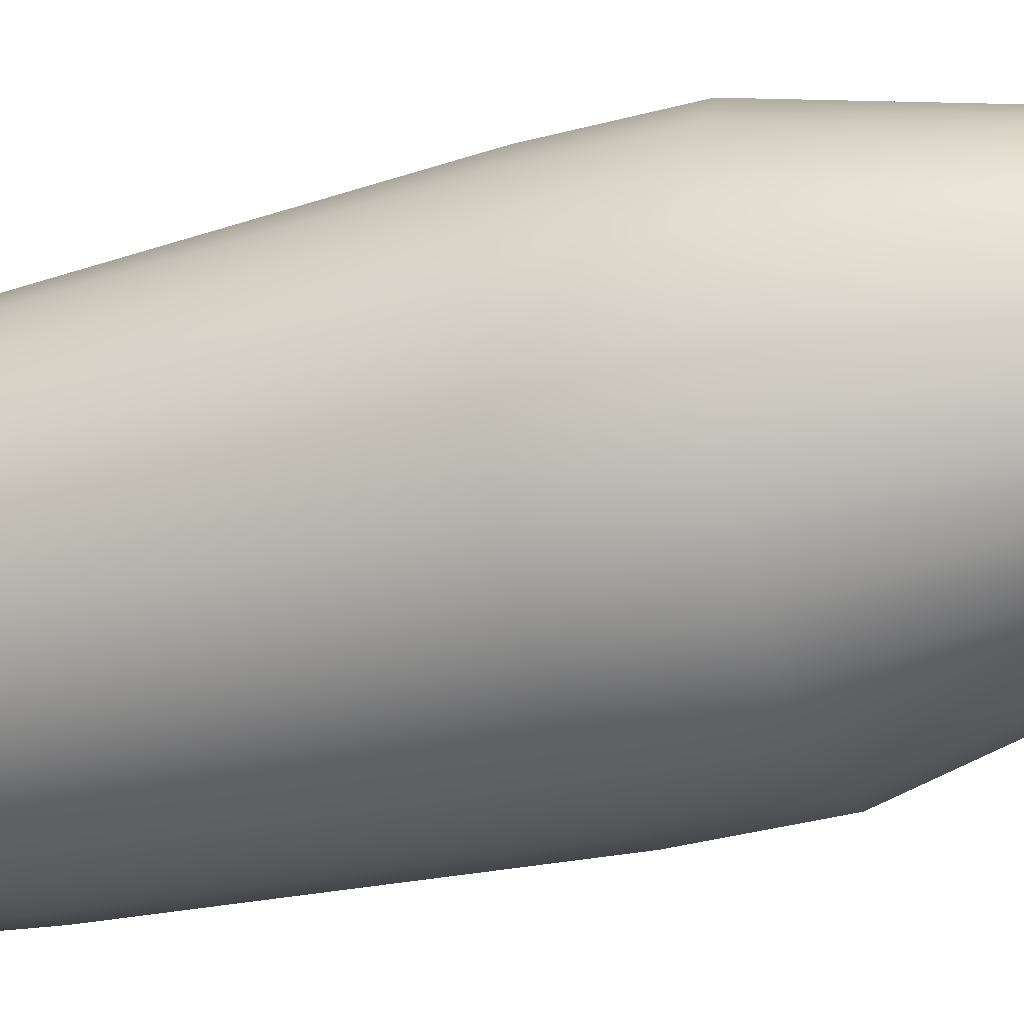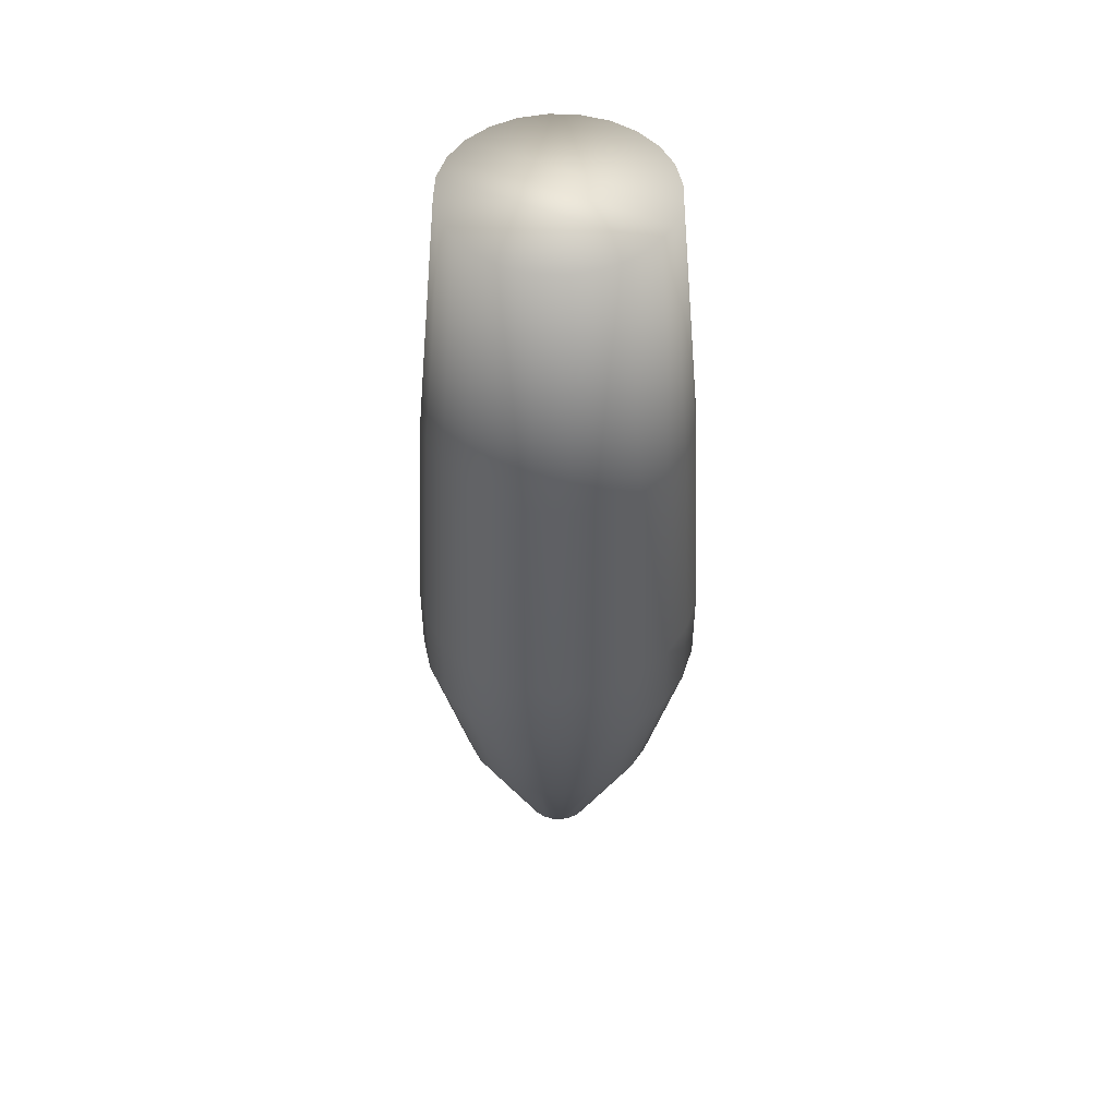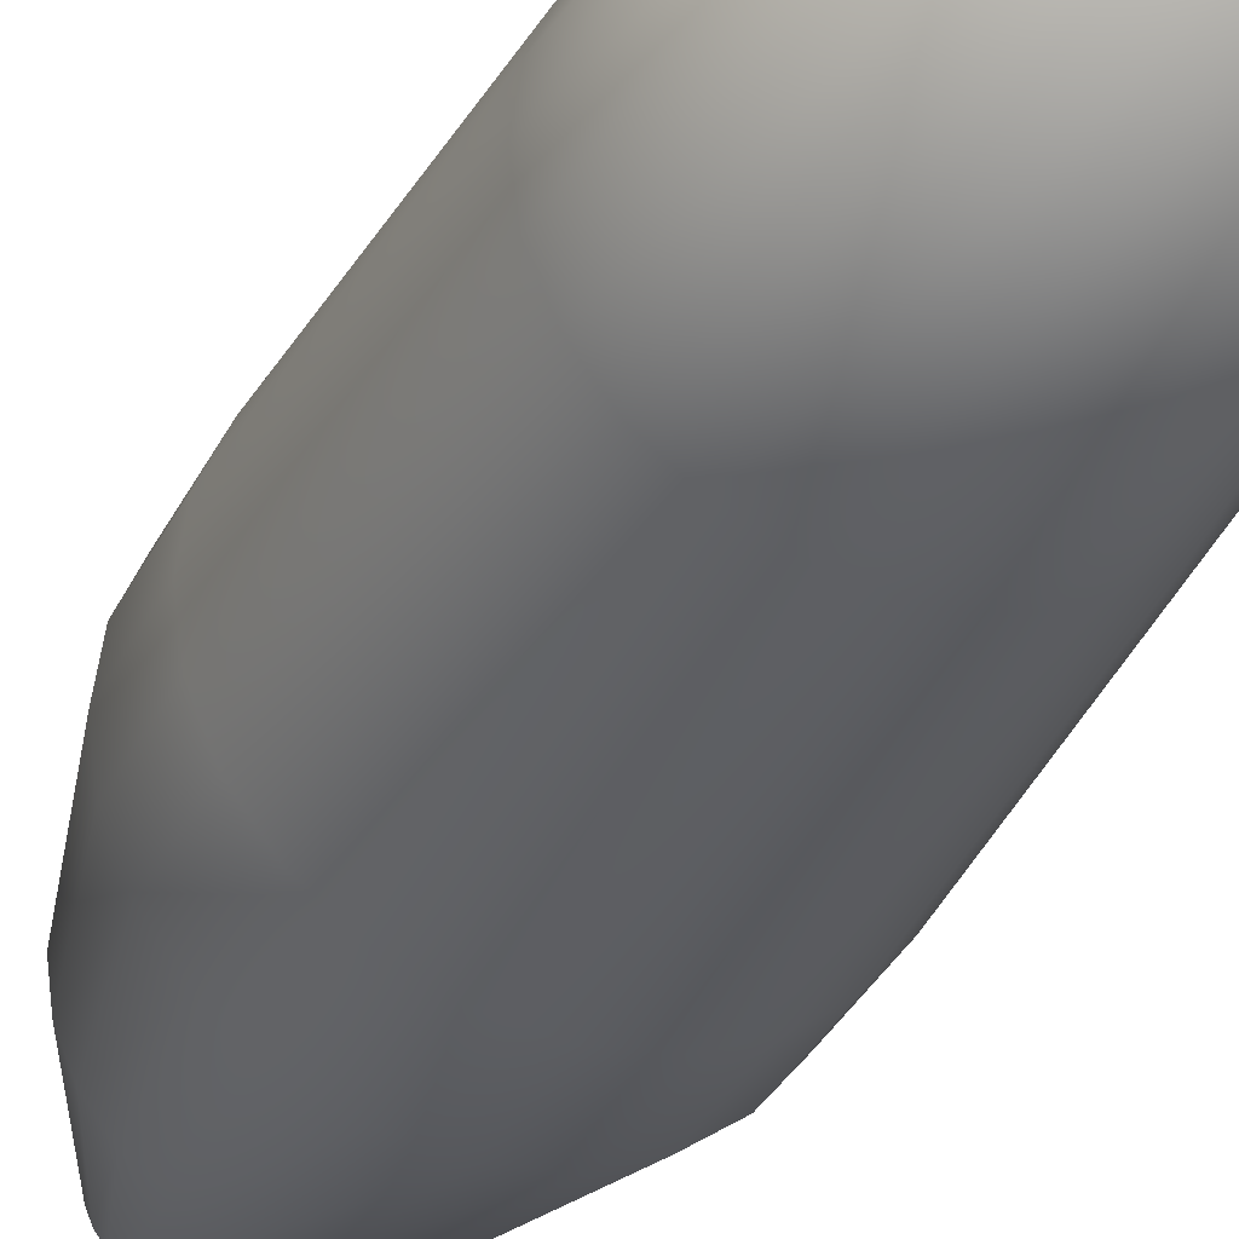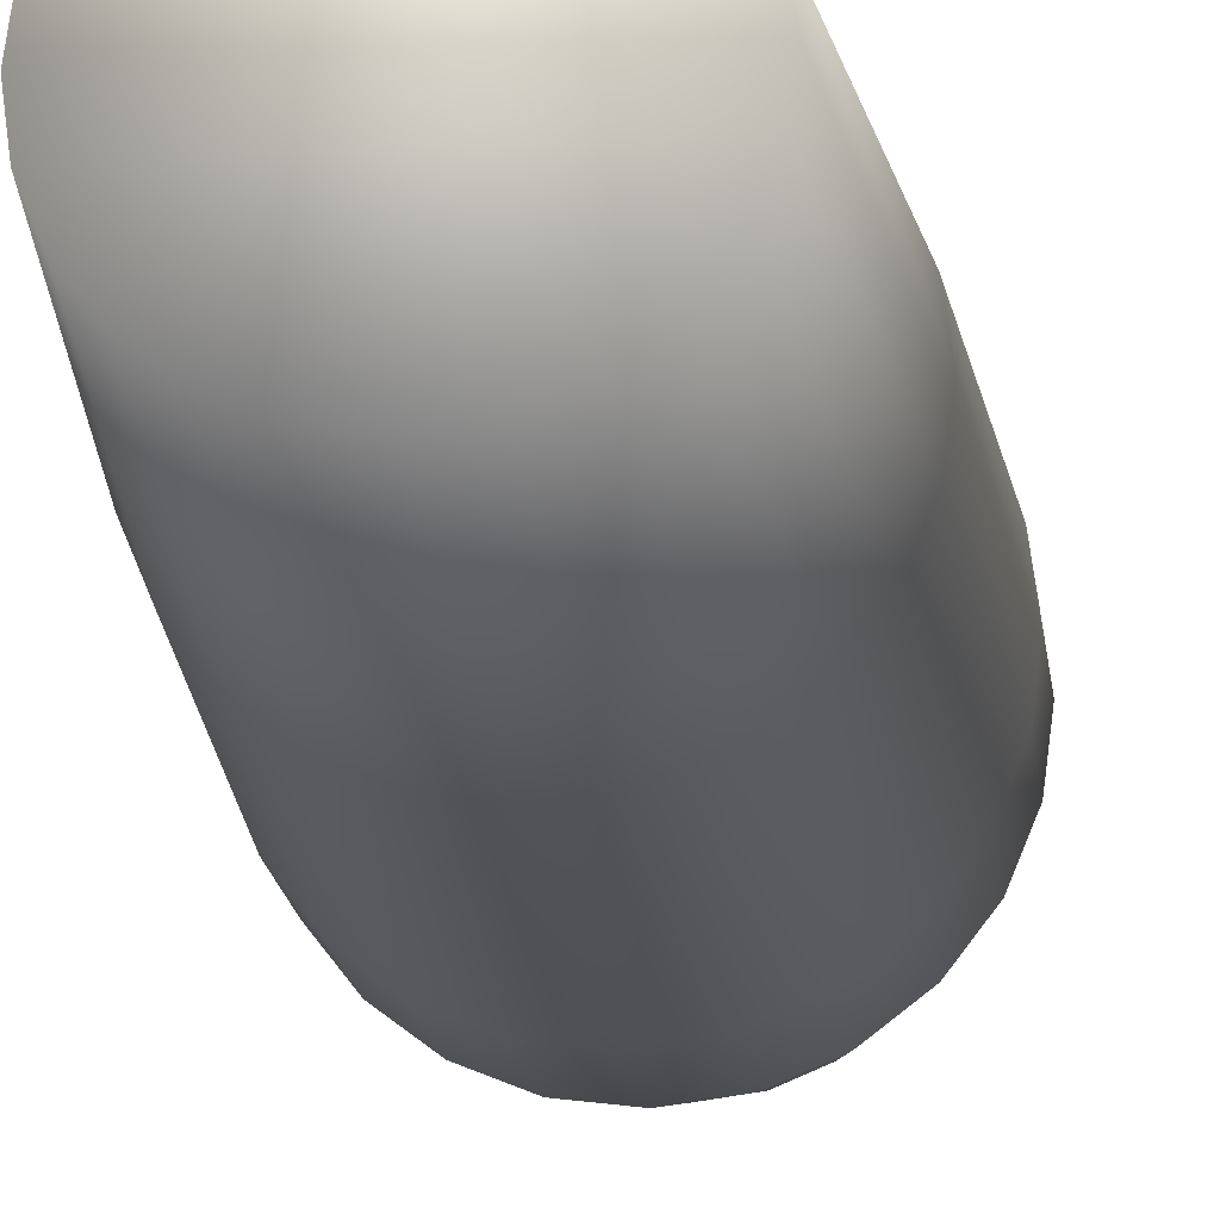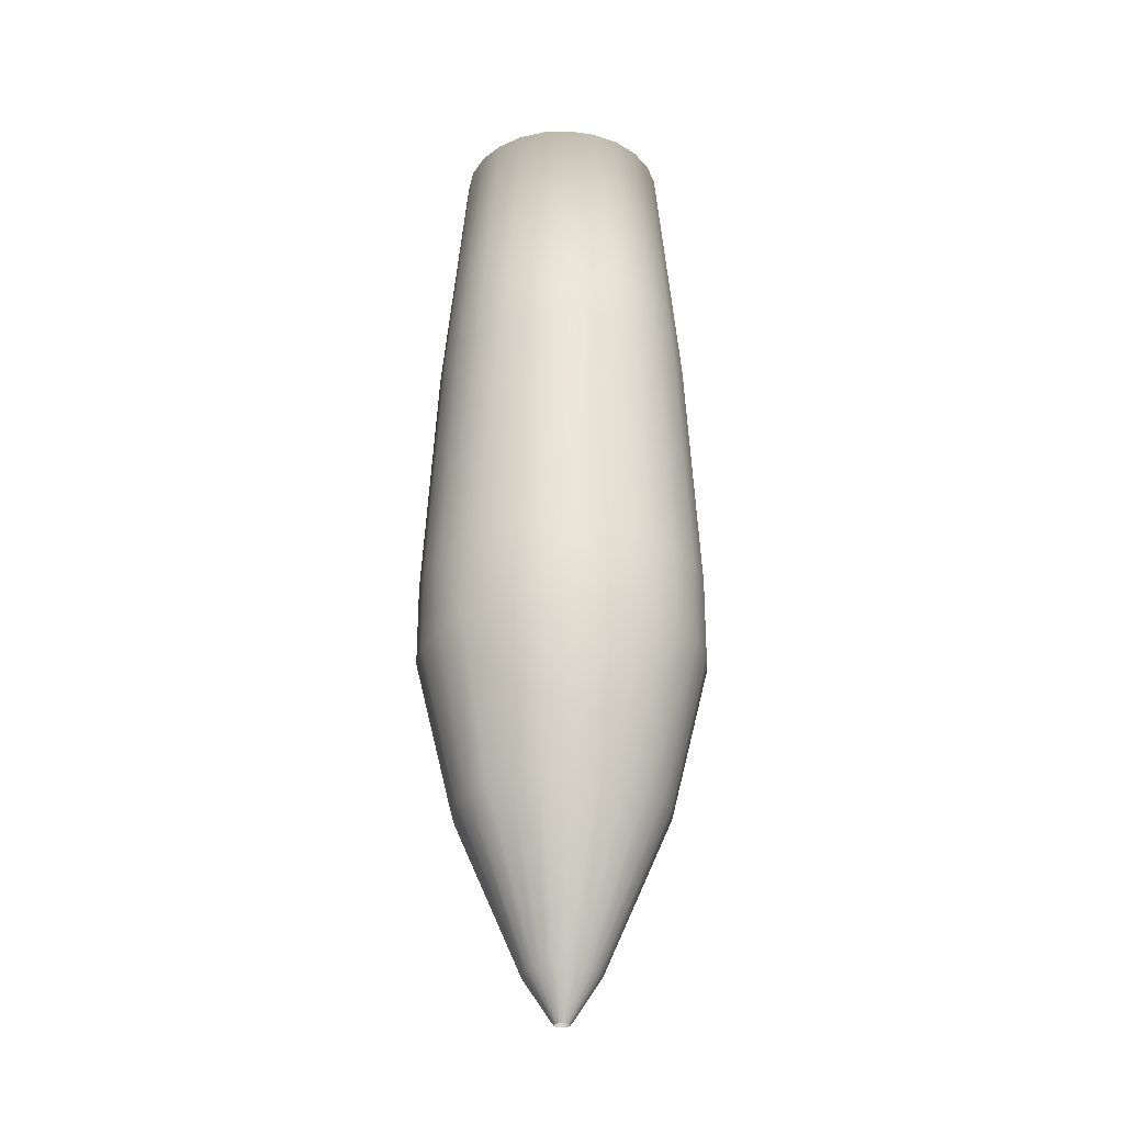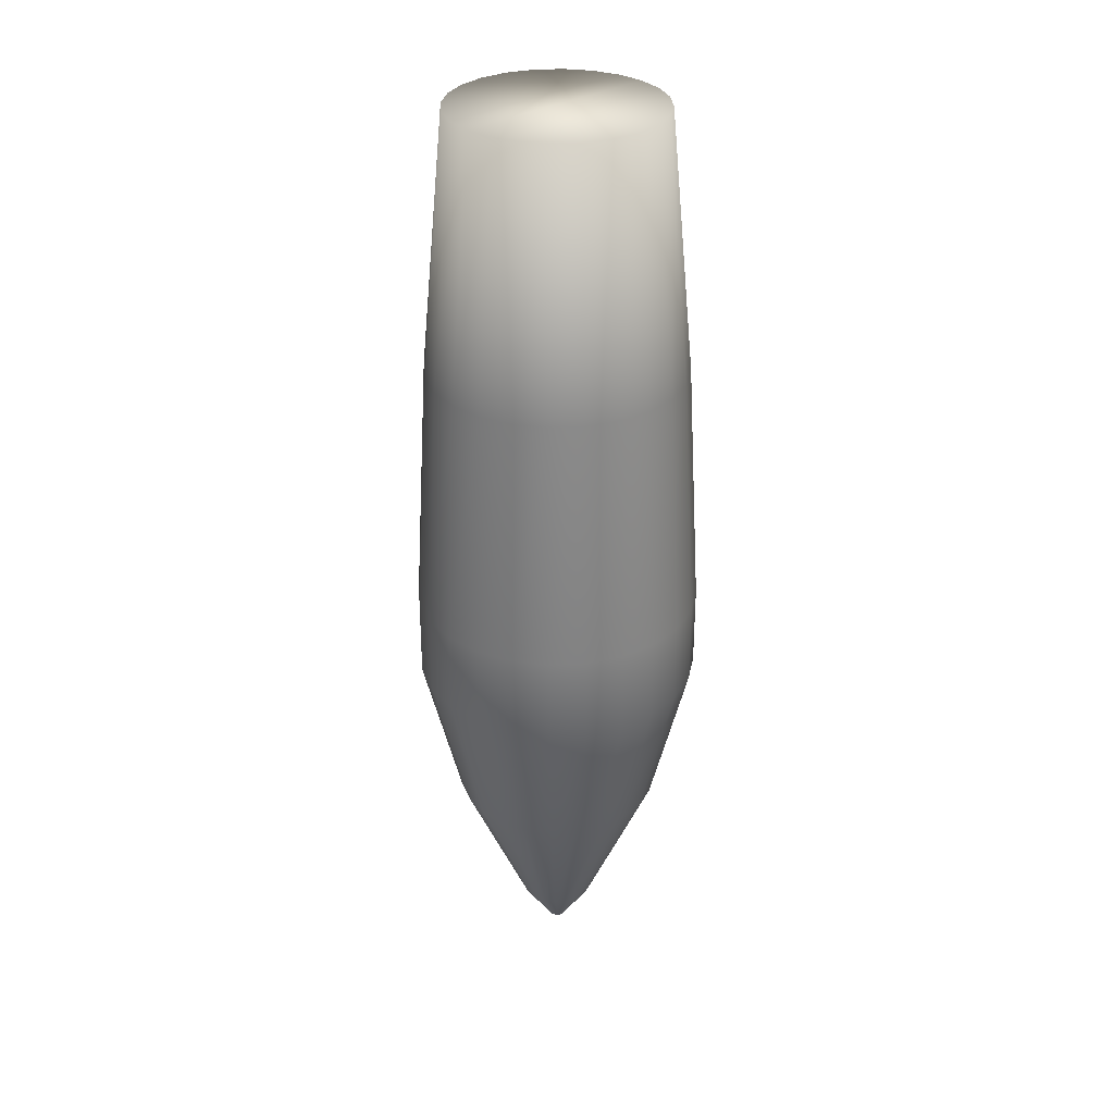
<metadata>
{"format":"obj","ext":"obj","renderer":"f3d","projection":"perspective","resolution":1024,"background":"white","views":[{"elev":-35.5,"azim":-70.3,"up":"+Z"},{"elev":49.7,"azim":25.2,"up":"+Y"},{"elev":-34.5,"azim":156.6,"up":"+Z"},{"elev":-17.9,"azim":-173.3,"up":"+Z"},{"elev":-28.7,"azim":130.7,"up":"+Y"},{"elev":31.2,"azim":138.4,"up":"+Y"}]}
</metadata>
<code>
g PennellinoPunta
v -0.04591 -3.366 -0.1714
v -1.097e-05 -3.366 -0.1775
v 0.04597 -3.366 -0.1714
v -0.08878 -3.366 -0.1537
v 0.08876 -3.366 -0.1537
v -0.1255 -3.366 -0.1255
v 0.1255 -3.366 -0.1255
v -0.1537 -3.366 -0.08876
v 0.1537 -3.366 -0.08876
v -0.1714 -3.366 -0.04597
v 0.1714 -3.366 -0.04597
v -0.1775 -3.366 1.097e-05
v 0.1775 -3.366 1.097e-05
v -0.1714 -3.366 0.04591
v 0.1714 -3.366 0.04591
v -0.1537 -3.366 0.08878
v 0.1537 -3.366 0.08878
v -0.1255 -3.366 0.1255
v 0.1255 -3.366 0.1255
v -0.08878 -3.366 0.1537
v 0.08876 -3.366 0.1537
v -0.04591 -3.366 0.1714
v 0.04597 -3.366 0.1714
v -1.097e-05 -3.366 0.1775
v -1.097e-05 -3.804 0.2185
v -1.097e-05 -3.366 0.1775
v 0.04597 -3.366 0.1714
v 0.05655 -3.804 0.211
v 0.08876 -3.366 0.1537
v -1.097e-05 -4.229 0.2422
v 0.1093 -3.804 0.1892
v 0.1255 -3.366 0.1255
v 0.06267 -4.229 0.234
v 0.1545 -3.804 0.1545
v 0.1537 -3.366 0.08878
v 0.06267 -4.371 0.234
v -1.097e-05 -4.371 0.2422
v -1.097e-05 -4.633 0.1774
v 0.1211 -4.229 0.2098
v 0.1892 -3.804 0.1092
v 0.1714 -3.366 0.04591
v 0.1211 -4.371 0.2098
v 0.04589 -4.633 0.1714
v -1.097e-05 -4.896 0.06301
v 0.1713 -4.229 0.1713
v 0.2111 -3.804 0.05657
v 0.1775 -3.366 1.097e-05
v 0.1713 -4.371 0.1713
v 0.0163 -4.896 0.06086
v -1.097e-05 -4.971 0.01314
v 0.003409 -4.971 0.01266
v 0.08868 -4.633 0.1537
v 0.03149 -4.896 0.05458
v 0.006512 -4.971 0.01131
v 0.2098 -4.229 0.1211
v 0.2185 -3.804 1.097e-05
v 0.1714 -3.366 -0.04597
v 0.2098 -4.371 0.1211
v 0.1254 -4.633 0.1255
v 0.04453 -4.896 0.04456
v 0.009296 -4.971 0.009238
v 0.234 -4.229 0.06269
v 0.2111 -3.804 -0.05655
v 0.1537 -3.366 -0.08876
v 0.234 -4.371 0.06269
v 0.1537 -4.633 0.0887
v 0.05456 -4.896 0.03151
v 0.01136 -4.971 0.006534
v 0.2422 -4.229 1.097e-05
v 0.1892 -3.804 -0.1093
v 0.1255 -3.366 -0.1255
v 0.2422 -4.371 1.097e-05
v 0.1714 -4.633 0.04591
v 0.06084 -4.896 0.01632
v 0.01264 -4.971 0.003352
v 0.234 -4.229 -0.06267
v 0.1545 -3.804 -0.1545
v 0.08876 -3.366 -0.1537
v 0.234 -4.371 -0.06267
v 0.1775 -4.633 1.097e-05
v 0.06299 -4.896 1.097e-05
v 0.01311 -4.971 1.097e-05
v 0.2098 -4.229 -0.1211
v 0.1093 -3.804 -0.1892
v 0.04597 -3.366 -0.1714
v 0.2098 -4.371 -0.1211
v 0.1714 -4.633 -0.04589
v 0.06084 -4.896 -0.0163
v 0.01264 -4.971 -0.003409
v 0.1713 -4.229 -0.1713
v 0.05655 -3.804 -0.2111
v -1.097e-05 -3.366 -0.1775
v 0.1713 -4.371 -0.1713
v 0.1537 -4.633 -0.08868
v 0.05456 -4.896 -0.03149
v 0.01136 -4.971 -0.006512
v 0.1211 -4.229 -0.2098
v -1.097e-05 -3.804 -0.2185
v -0.04591 -3.366 -0.1714
v 0.1211 -4.371 -0.2098
v 0.1254 -4.633 -0.1254
v 0.04453 -4.896 -0.04453
v 0.009296 -4.971 -0.009296
v 0.06267 -4.229 -0.234
v -0.05657 -3.804 -0.2111
v -0.08878 -3.366 -0.1537
v 0.06267 -4.371 -0.234
v 0.08868 -4.633 -0.1537
v 0.03149 -4.896 -0.05456
v 0.006512 -4.971 -0.01136
v -1.097e-05 -4.229 -0.2422
v -0.1092 -3.804 -0.1892
v -0.1255 -3.366 -0.1255
v -1.097e-05 -4.371 -0.2422
v 0.04589 -4.633 -0.1714
v 0.0163 -4.896 -0.06084
v 0.003409 -4.971 -0.01264
v -0.06269 -4.229 -0.234
v -0.1545 -3.804 -0.1545
v -0.1537 -3.366 -0.08876
v -0.06269 -4.371 -0.234
v -1.097e-05 -4.633 -0.1775
v -1.097e-05 -4.896 -0.06299
v -1.097e-05 -4.971 -0.01311
v -0.1211 -4.229 -0.2098
v -0.1892 -3.804 -0.1093
v -0.1714 -3.366 -0.04597
v -0.1211 -4.371 -0.2098
v -0.04591 -4.633 -0.1714
v -0.01632 -4.896 -0.06084
v -0.003352 -4.971 -0.01264
v -0.1713 -4.229 -0.1713
v -0.211 -3.804 -0.05655
v -0.1775 -3.366 1.097e-05
v -0.1713 -4.371 -0.1713
v -0.0887 -4.633 -0.1537
v -0.03151 -4.896 -0.05456
v -0.006534 -4.971 -0.01136
v -0.2098 -4.229 -0.1211
v -0.2185 -3.804 1.097e-05
v -0.1714 -3.366 0.04591
v -0.2098 -4.371 -0.1211
v -0.1255 -4.633 -0.1254
v -0.04456 -4.896 -0.04453
v -0.009238 -4.971 -0.009296
v -0.234 -4.229 -0.06267
v -0.211 -3.804 0.05657
v -0.1537 -3.366 0.08878
v -0.234 -4.371 -0.06267
v -0.1537 -4.633 -0.08868
v -0.05458 -4.896 -0.03149
v -0.01131 -4.971 -0.006512
v -0.2422 -4.229 1.097e-05
v -0.1892 -3.804 0.1092
v -0.1255 -3.366 0.1255
v -0.2422 -4.371 1.097e-05
v -0.1714 -4.633 -0.04589
v -0.06086 -4.896 -0.0163
v -0.01266 -4.971 -0.003409
v -0.234 -4.229 0.06269
v -0.1545 -3.804 0.1545
v -0.08878 -3.366 0.1537
v -0.234 -4.371 0.06269
v -0.1774 -4.633 1.097e-05
v -0.06301 -4.896 1.097e-05
v -0.01314 -4.971 1.097e-05
v -0.2098 -4.229 0.1211
v -0.1092 -3.804 0.1892
v -0.04591 -3.366 0.1714
v -0.2098 -4.371 0.1211
v -0.1714 -4.633 0.04591
v -0.06086 -4.896 0.01632
v -0.01266 -4.971 0.003352
v -0.1713 -4.229 0.1713
v -0.05657 -3.804 0.211
v -1.097e-05 -3.366 0.1775
v -1.097e-05 -3.804 0.2185
v -0.1713 -4.371 0.1713
v -0.1537 -4.633 0.0887
v -0.05458 -4.896 0.03151
v -0.01131 -4.971 0.006534
v -0.1211 -4.229 0.2098
v -0.06269 -4.229 0.234
v -1.097e-05 -4.229 0.2422
v -1.097e-05 -4.371 0.2422
v -0.1211 -4.371 0.2098
v -0.1255 -4.633 0.1255
v -0.04456 -4.896 0.04456
v -0.009238 -4.971 0.009238
v -0.06269 -4.371 0.234
v -0.0887 -4.633 0.1537
v -0.03151 -4.896 0.05458
v -0.006534 -4.971 0.01131
v -0.04591 -4.633 0.1714
v -1.097e-05 -4.633 0.1774
v -0.01632 -4.896 0.06086
v -0.003352 -4.971 0.01266
v -1.097e-05 -4.896 0.06301
v -1.097e-05 -4.971 0.01314
g PennellinoPunta_0
f 3 2 1
f 1 4 3
f 4 5 3
f 4 6 5
f 6 7 5
f 6 8 7
f 8 9 7
f 8 10 9
f 10 11 9
f 10 12 11
f 12 13 11
f 12 14 13
f 14 15 13
f 14 16 15
f 16 17 15
f 16 18 17
f 18 19 17
f 18 20 19
f 20 21 19
f 20 22 21
f 22 23 21
f 22 24 23
f 27 26 25
f 28 27 25
f 29 27 28
f 28 25 30
f 31 29 28
f 32 29 31
f 33 28 30
f 31 28 33
f 34 32 31
f 35 32 34
f 36 33 30
f 37 36 30
f 37 38 36
f 39 31 33
f 34 31 39
f 40 35 34
f 41 35 40
f 36 42 33
f 42 39 33
f 38 43 36
f 36 43 42
f 38 44 43
f 45 34 39
f 40 34 45
f 46 41 40
f 47 41 46
f 42 48 39
f 48 45 39
f 44 49 43
f 44 50 49
f 50 51 49
f 43 52 42
f 43 49 52
f 42 52 48
f 49 51 53
f 49 53 52
f 51 54 53
f 55 40 45
f 46 40 55
f 56 47 46
f 57 47 56
f 48 58 45
f 58 55 45
f 52 59 48
f 52 53 59
f 48 59 58
f 53 54 60
f 53 60 59
f 54 61 60
f 62 46 55
f 56 46 62
f 63 57 56
f 64 57 63
f 58 65 55
f 65 62 55
f 59 66 58
f 59 60 66
f 58 66 65
f 60 61 67
f 60 67 66
f 61 68 67
f 69 56 62
f 63 56 69
f 70 64 63
f 71 64 70
f 65 72 62
f 72 69 62
f 66 73 65
f 66 67 73
f 65 73 72
f 67 68 74
f 67 74 73
f 68 75 74
f 76 63 69
f 70 63 76
f 77 71 70
f 78 71 77
f 72 79 69
f 79 76 69
f 73 80 72
f 73 74 80
f 72 80 79
f 74 75 81
f 74 81 80
f 75 82 81
f 83 70 76
f 77 70 83
f 84 78 77
f 85 78 84
f 79 86 76
f 86 83 76
f 80 87 79
f 80 81 87
f 79 87 86
f 81 82 88
f 81 88 87
f 82 89 88
f 90 77 83
f 84 77 90
f 91 85 84
f 92 85 91
f 86 93 83
f 93 90 83
f 87 94 86
f 87 88 94
f 86 94 93
f 88 89 95
f 88 95 94
f 89 96 95
f 97 84 90
f 91 84 97
f 98 92 91
f 99 92 98
f 93 100 90
f 100 97 90
f 94 101 93
f 94 95 101
f 93 101 100
f 95 96 102
f 95 102 101
f 96 103 102
f 104 91 97
f 98 91 104
f 105 99 98
f 106 99 105
f 100 107 97
f 107 104 97
f 101 108 100
f 101 102 108
f 100 108 107
f 102 103 109
f 102 109 108
f 103 110 109
f 111 98 104
f 105 98 111
f 112 106 105
f 113 106 112
f 107 114 104
f 114 111 104
f 108 115 107
f 108 109 115
f 107 115 114
f 109 110 116
f 109 116 115
f 110 117 116
f 118 105 111
f 112 105 118
f 119 113 112
f 120 113 119
f 114 121 111
f 121 118 111
f 115 122 114
f 115 116 122
f 114 122 121
f 116 117 123
f 116 123 122
f 117 124 123
f 125 112 118
f 119 112 125
f 126 120 119
f 127 120 126
f 121 128 118
f 128 125 118
f 122 129 121
f 122 123 129
f 121 129 128
f 123 124 130
f 123 130 129
f 124 131 130
f 132 119 125
f 126 119 132
f 133 127 126
f 134 127 133
f 128 135 125
f 135 132 125
f 129 136 128
f 129 130 136
f 128 136 135
f 130 131 137
f 130 137 136
f 131 138 137
f 139 126 132
f 133 126 139
f 140 134 133
f 141 134 140
f 135 142 132
f 142 139 132
f 136 143 135
f 136 137 143
f 135 143 142
f 137 138 144
f 137 144 143
f 138 145 144
f 146 133 139
f 140 133 146
f 147 141 140
f 148 141 147
f 142 149 139
f 149 146 139
f 143 150 142
f 143 144 150
f 142 150 149
f 144 145 151
f 144 151 150
f 145 152 151
f 153 140 146
f 147 140 153
f 154 148 147
f 155 148 154
f 149 156 146
f 156 153 146
f 150 157 149
f 150 151 157
f 149 157 156
f 151 152 158
f 151 158 157
f 152 159 158
f 160 147 153
f 154 147 160
f 161 155 154
f 162 155 161
f 156 163 153
f 163 160 153
f 157 164 156
f 157 158 164
f 156 164 163
f 158 159 165
f 158 165 164
f 159 166 165
f 167 154 160
f 161 154 167
f 168 162 161
f 169 162 168
f 163 170 160
f 170 167 160
f 164 171 163
f 164 165 171
f 163 171 170
f 165 166 172
f 165 172 171
f 166 173 172
f 174 161 167
f 168 161 174
f 175 169 168
f 176 169 175
f 177 176 175
f 170 178 167
f 178 174 167
f 171 179 170
f 171 172 179
f 170 179 178
f 172 173 180
f 172 180 179
f 173 181 180
f 182 168 174
f 175 168 182
f 177 175 183
f 183 175 182
f 184 177 183
f 185 184 183
f 178 186 174
f 186 182 174
f 179 187 178
f 179 180 187
f 178 187 186
f 180 181 188
f 180 188 187
f 181 189 188
f 190 183 182
f 190 185 183
f 186 190 182
f 187 191 186
f 187 188 191
f 186 191 190
f 188 189 192
f 188 192 191
f 189 193 192
f 190 194 185
f 191 194 190
f 191 192 194
f 194 195 185
f 192 193 196
f 192 196 194
f 194 196 195
f 193 197 196
f 196 198 195
f 196 197 198
f 197 199 198

</code>
